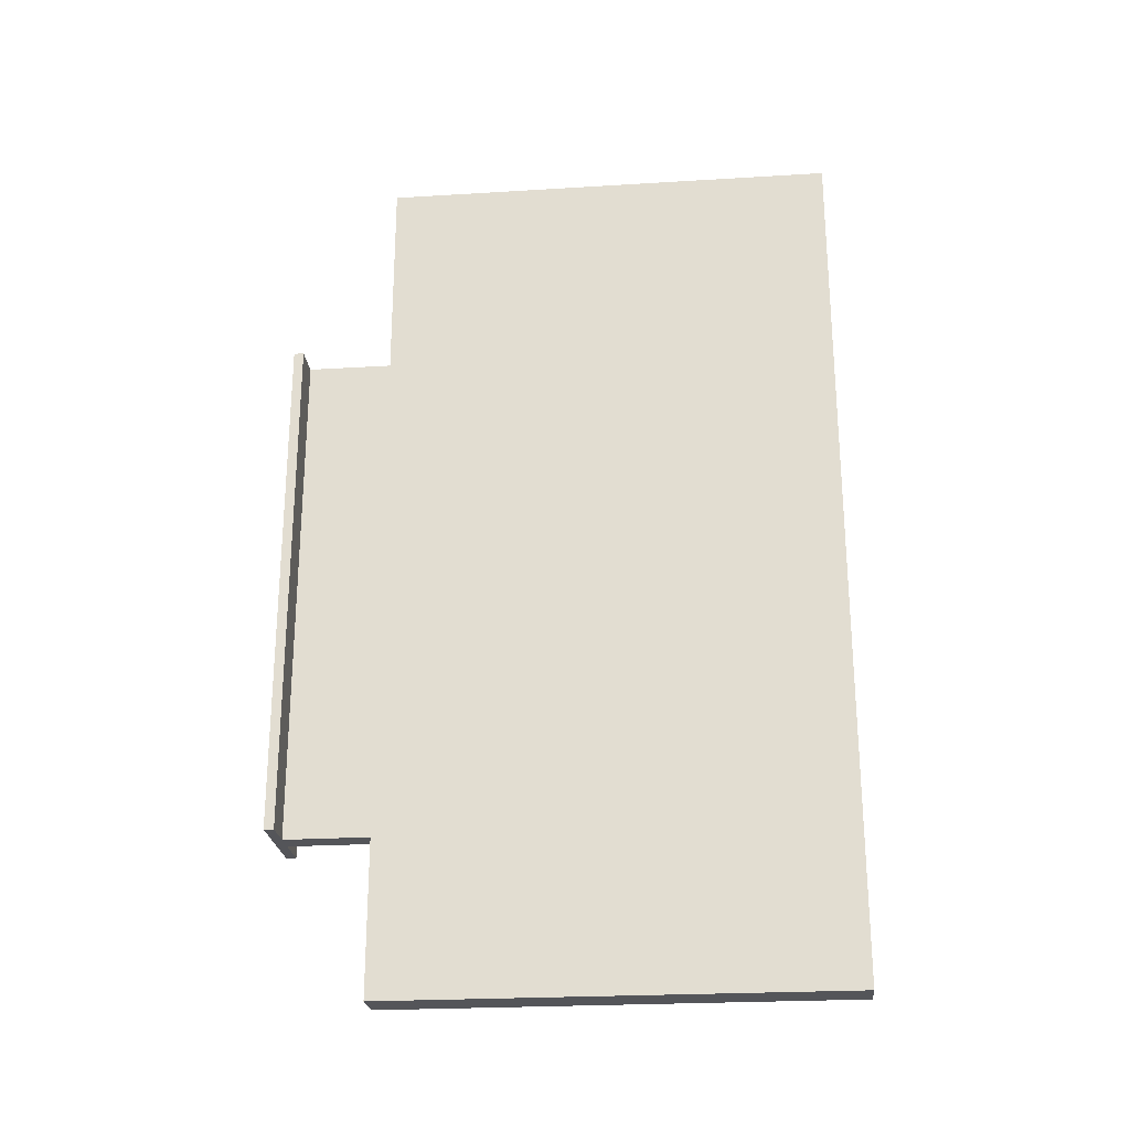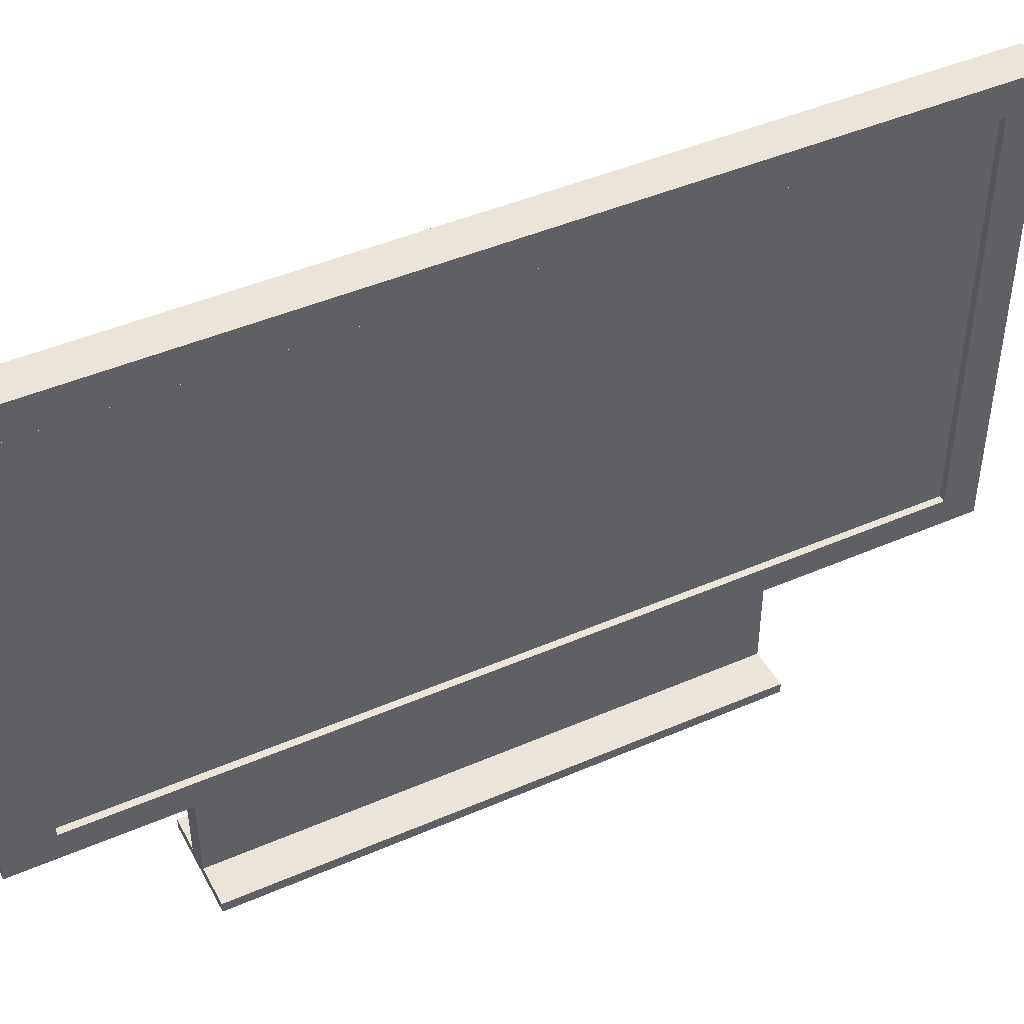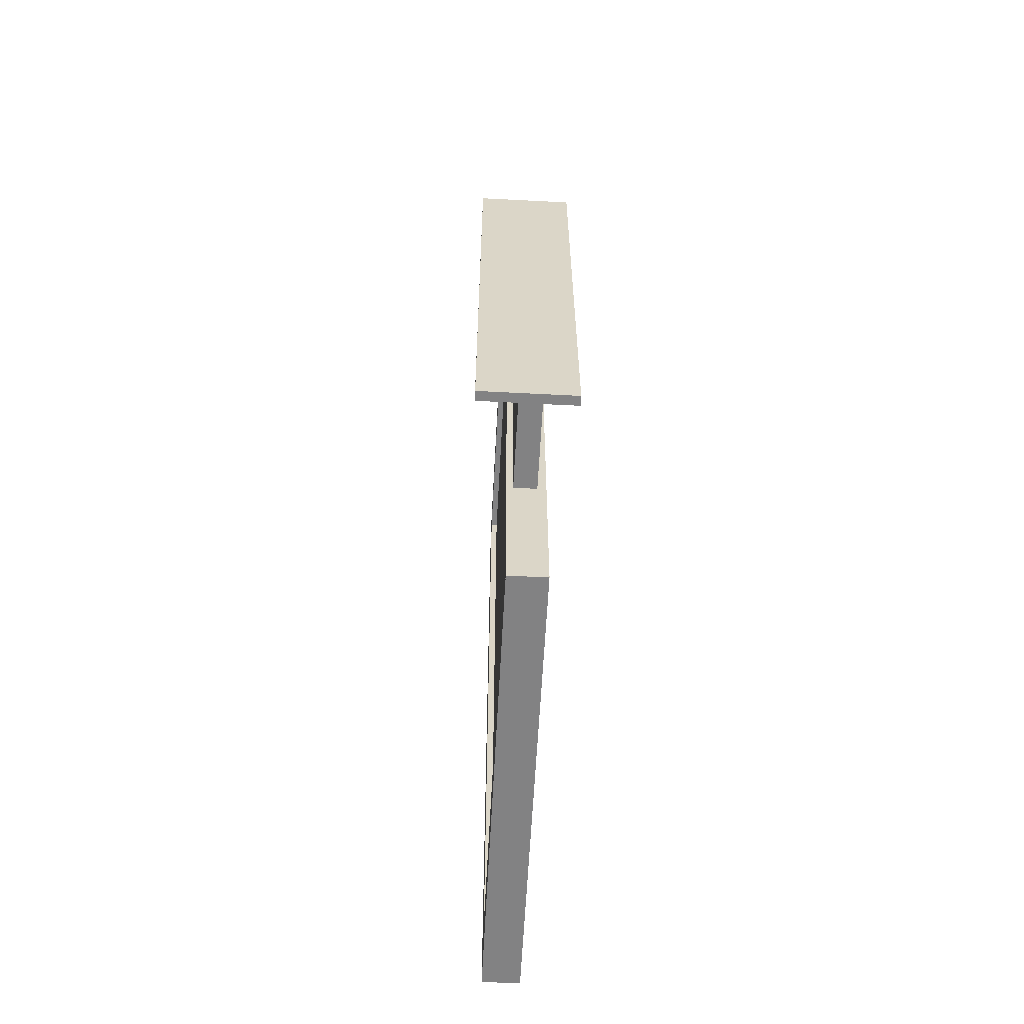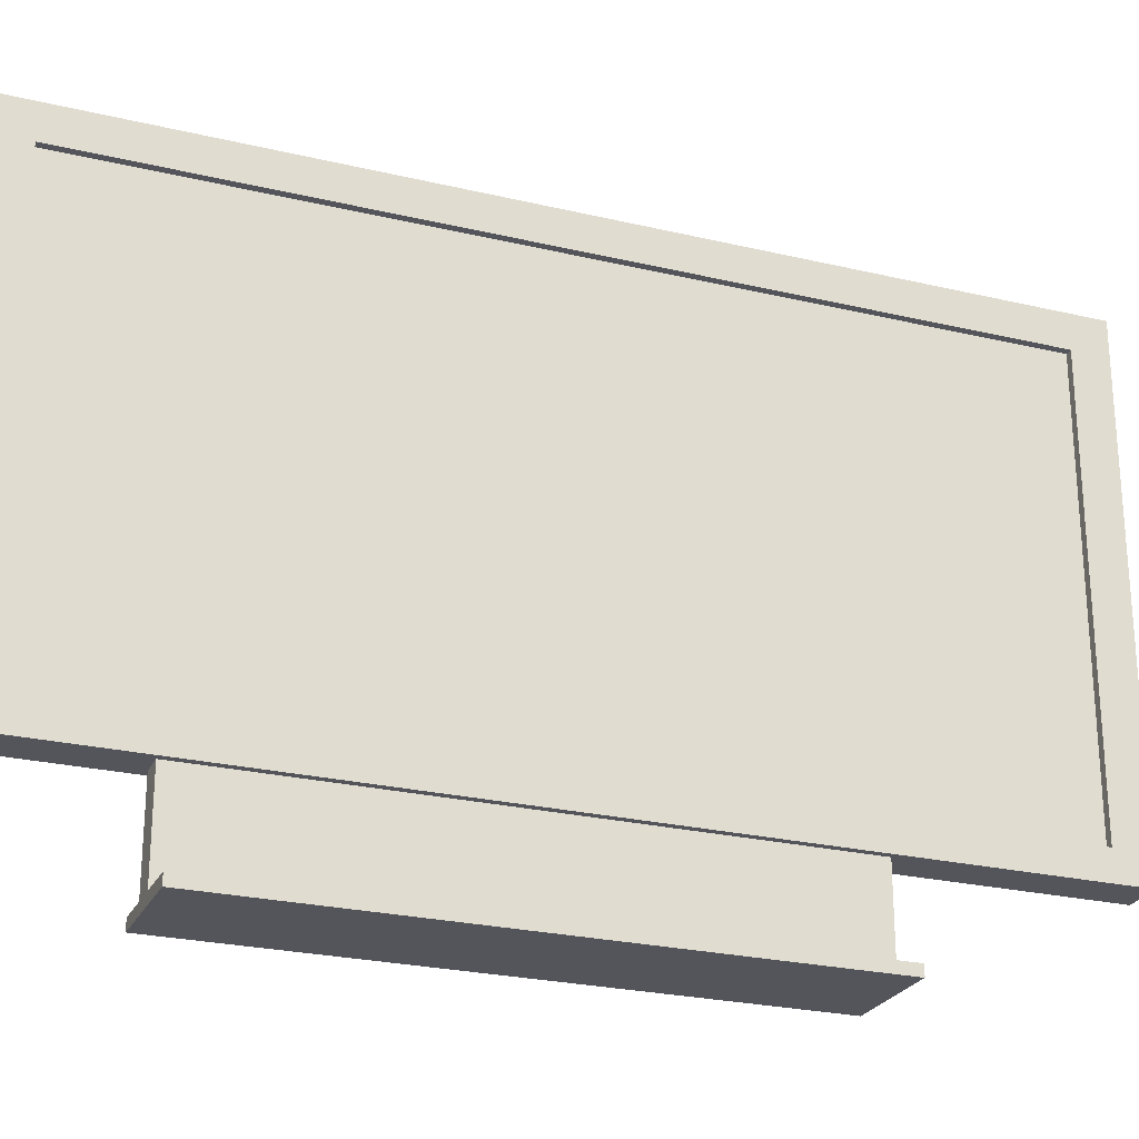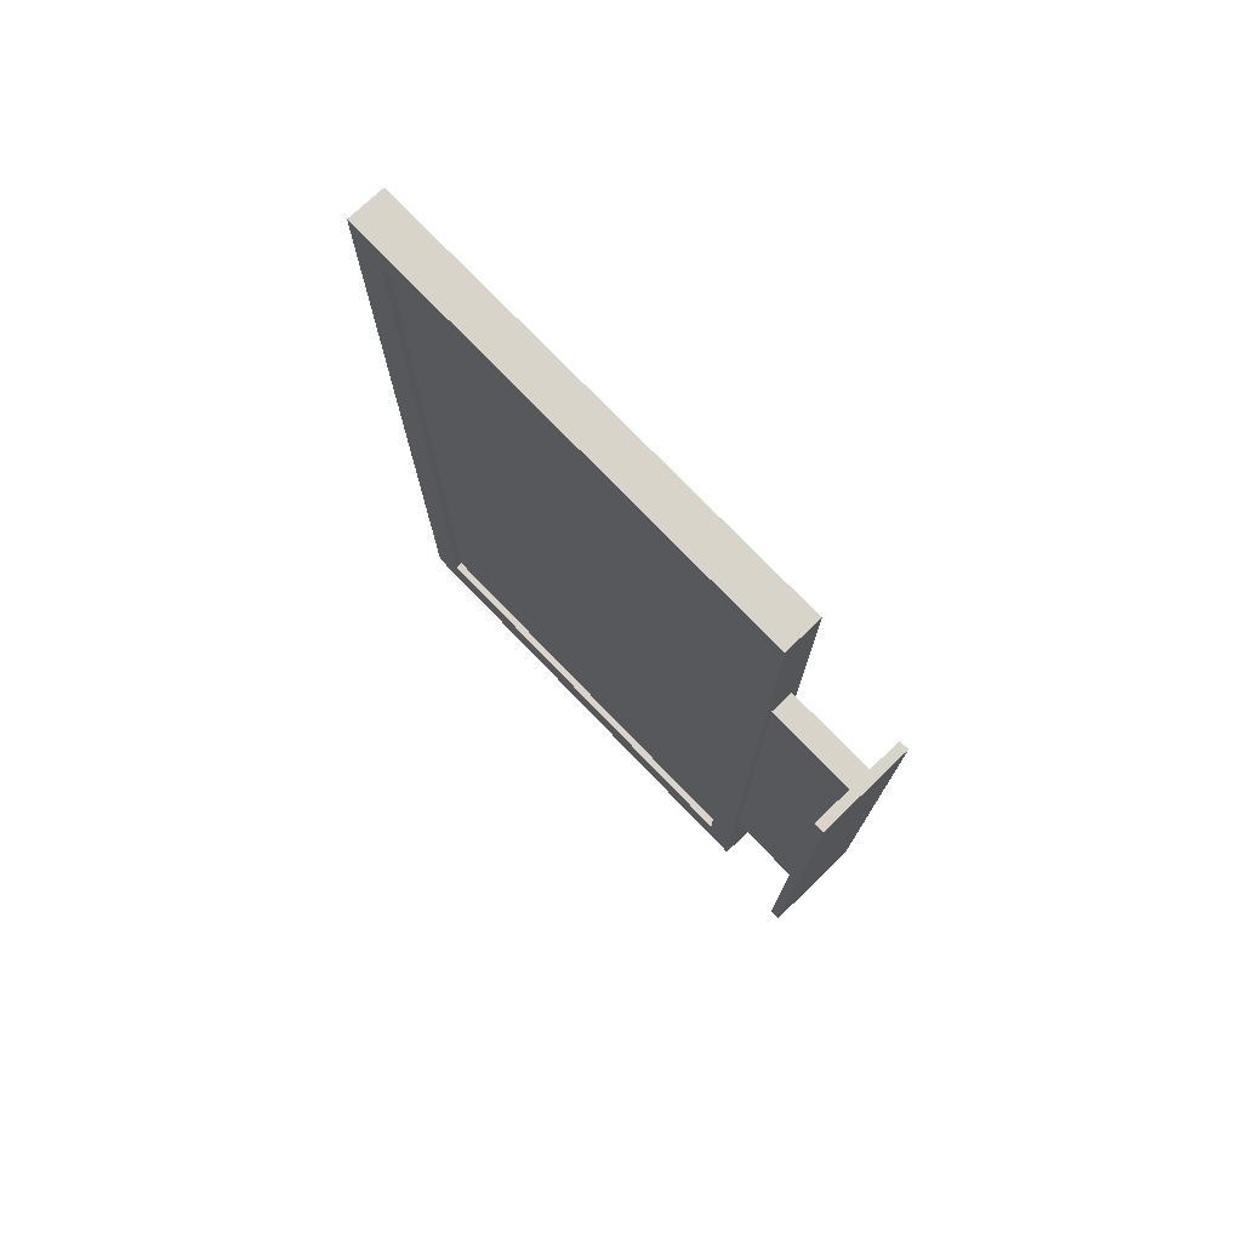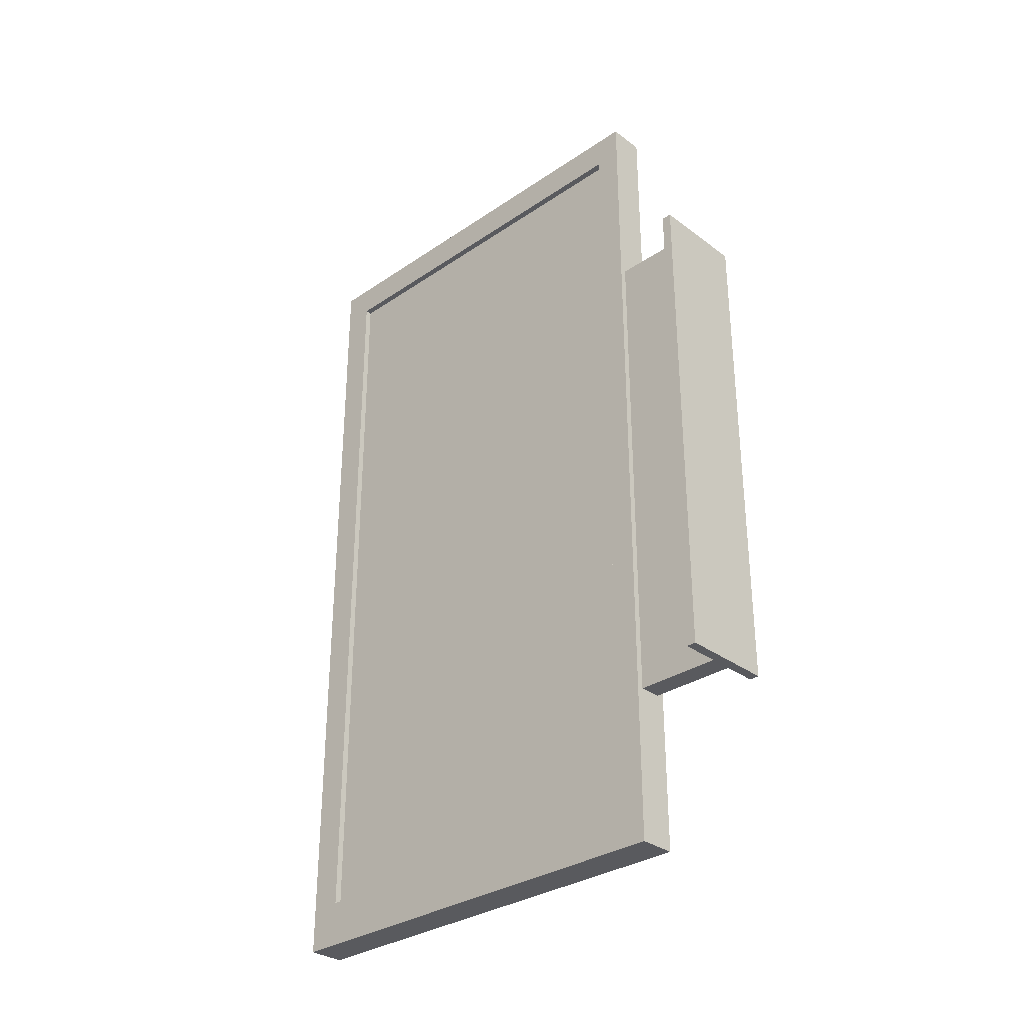
<metadata>
{"format":"obj","ext":"obj","renderer":"f3d","projection":"perspective","resolution":1024,"background":"white","views":[{"elev":-24.6,"azim":95.7,"up":"+Z"},{"elev":44.8,"azim":-116.8,"up":"+Y"},{"elev":-60.9,"azim":-3.0,"up":"+Z"},{"elev":-25.0,"azim":-111.1,"up":"+Y"},{"elev":74.9,"azim":-43.8,"up":"+Z"},{"elev":-31.7,"azim":-46.3,"up":"+Z"}]}
</metadata>
<code>
v 0.0214 0.267 -0.4203
v 0.0214 -0.1743 0.4203
v 0.0214 -0.1743 -0.4202
v 0.02141 0.267 0.4203
v 0.0133 -0.1743 -0.2695
v -0.01429 -0.1743 -0.4202
v -0.01427 0.267 0.4203
v 0.0133 -0.1743 0.2231
v -0.01429 -0.1234 -0.4203
v -0.0143 0.267 -0.4202
v -0.0143 0.2401 0.4202
v -0.008115 -0.1744 -0.2694
v -0.008122 -0.1743 0.2231
v 0.0133 -0.2576 0.2231
v -0.0143 0.2265 -0.4202
v -0.0143 -0.1485 -0.3757
v -0.01429 -0.09982 0.4203
v -0.01428 -0.1743 0.4202
v -0.008117 -0.2576 -0.2695
v 0.01329 -0.2576 -0.2695
v -0.0143 -0.1485 0.3876
v -0.0143 -0.095 -0.4116
v -0.0143 0.2361 -0.3757
v -0.008115 -0.2576 0.2231
v 0.04571 -0.2575 -0.2694
v -0.007803 -0.1485 -0.3757
v -0.0143 -0.0662 -0.4044
v -0.0143 0.1982 -0.4116
v -0.0143 0.2361 0.3876
v -0.0143 -0.07193 0.4139
v 0.04569 -0.267 -0.2695
v 0.0457 -0.267 0.2231
v 0.04571 -0.2575 0.2231
v -0.007803 -0.1485 0.3876
v -0.0143 -0.03705 -0.3989
v -0.0143 0.1694 -0.4044
v -0.0143 0.2122 0.4139
v -0.007803 0.2361 0.3876
v -0.0143 -0.0438 0.4087
v -0.04571 -0.267 -0.2695
v -0.04571 -0.2576 0.2231
v -0.007803 0.2361 -0.3757
v -0.0143 0.02192 -0.3925
v -0.0143 -0.00765 -0.3949
v -0.0143 0.1402 -0.3989
v -0.0143 0.184 0.4087
v -0.0143 -0.01549 0.4047
v -0.04571 -0.2576 -0.2695
v -0.04571 -0.267 0.2231
v -0.0143 0.05158 -0.3917
v -0.0143 0.1108 -0.3949
v -0.0143 0.1557 0.4047
v -0.0143 0.01297 0.4018
v -0.0143 0.08124 -0.3925
v -0.0143 0.1273 0.4018
v -0.0143 0.04152 0.4001
v -0.0143 0.09871 0.4001
v -0.0143 0.07011 0.3995
v 0.02136 -0.1743 -0.4202
v 0.02137 -0.1743 0.4202
v 0.02136 0.267 -0.4202
v 0.02136 0.267 0.4202
v 0.01327 -0.1743 -0.2694
v -0.01423 -0.1743 -0.4202
v -0.01425 0.2669 0.4202
v 0.01327 -0.1743 0.223
v -0.01422 -0.1234 -0.4202
v -0.01422 0.267 -0.4202
v -0.01422 0.2401 0.4202
v -0.008089 -0.1743 -0.2694
v -0.008082 -0.1743 0.223
v 0.01327 -0.2576 0.223
v -0.01422 0.2265 -0.4202
v -0.01422 -0.1485 -0.3757
v -0.01422 -0.09982 0.4202
v -0.01424 -0.1743 0.4202
v -0.008087 -0.2576 -0.2694
v 0.01327 -0.2576 -0.2694
v -0.01422 -0.095 -0.4116
v -0.01422 -0.1485 0.3877
v -0.01422 0.2361 -0.3757
v -0.01422 -0.07193 0.4139
v -0.008089 -0.2576 0.223
v 0.04565 -0.2576 -0.2694
v -0.01422 -0.0662 -0.4044
v -0.007755 -0.1485 -0.3757
v -0.01422 0.1982 -0.4116
v -0.01422 0.2361 0.3877
v -0.01422 -0.0438 0.4087
v 0.04567 -0.267 -0.2694
v 0.04566 -0.267 0.223
v 0.04566 -0.2576 0.223
v -0.01422 -0.03705 -0.3989
v -0.007755 -0.1485 0.3877
v -0.01422 0.1694 -0.4044
v -0.01422 0.2122 0.4139
v -0.007755 0.2361 0.3877
v -0.01422 -0.01549 0.4047
v -0.04566 -0.267 -0.2694
v -0.04566 -0.2576 0.223
v -0.01422 -0.00765 -0.3949
v -0.007755 0.2361 -0.3757
v -0.01422 0.02192 -0.3925
v -0.01422 0.1402 -0.3989
v -0.01422 0.184 0.4087
v -0.01422 0.01297 0.4018
v -0.04566 -0.2576 -0.2694
v -0.04566 -0.267 0.223
v -0.01422 0.05158 -0.3917
v -0.01422 0.1108 -0.3949
v -0.01422 0.1557 0.4047
v -0.01422 0.04152 0.4001
v -0.01422 0.08124 -0.3925
v -0.01422 0.1273 0.4018
v -0.01422 0.07011 0.3995
v -0.01422 0.09871 0.4001
g mesh1-geometry-0
f 1 2 3
f 2 1 4
f 5 3 2
f 6 1 3
f 1 7 4
f 7 2 4
f 3 5 6
f 5 2 8
f 9 1 6
f 7 1 10
f 11 2 7
f 12 6 5
f 8 2 13
f 14 5 8
f 15 1 9
f 6 16 9
f 1 15 10
f 10 11 7
f 17 2 11
f 6 12 18
f 5 19 12
f 18 13 2
f 8 13 14
f 5 14 20
f 16 6 21
f 9 16 22
f 15 23 10
f 10 23 11
f 2 17 18
f 18 12 13
f 18 21 6
f 20 19 5
f 19 13 12
f 24 14 13
f 14 25 20
f 21 26 16
f 22 16 27
f 28 23 15
f 29 11 23
f 21 18 17
f 21 17 30
f 31 19 20
f 13 19 24
f 24 32 14
f 25 14 33
f 31 20 25
f 26 21 34
f 26 23 16
f 27 16 35
f 36 23 28
f 29 37 11
f 23 38 29
f 21 30 39
f 40 19 31
f 19 41 24
f 41 32 24
f 14 32 33
f 32 25 33
f 25 32 31
f 21 38 34
f 23 26 42
f 43 16 23
f 35 16 44
f 45 23 36
f 29 46 37
f 38 23 42
f 38 21 29
f 21 39 47
f 19 40 48
f 32 40 31
f 41 19 48
f 32 41 49
f 44 16 43
f 43 23 50
f 51 23 45
f 29 52 46
f 21 53 29
f 21 47 53
f 40 41 48
f 40 32 49
f 41 40 49
f 50 23 54
f 54 23 51
f 29 55 52
f 29 53 56
f 29 57 55
f 29 56 58
f 29 58 57
g mesh1-geometry-1
f 59 60 61
f 62 61 60
f 60 59 63
f 59 61 64
f 62 65 61
f 62 60 65
f 64 63 59
f 66 60 63
f 64 61 67
f 68 61 65
f 65 60 69
f 63 64 70
f 71 60 66
f 66 63 72
f 67 61 73
f 67 74 64
f 68 73 61
f 65 69 68
f 69 60 75
f 76 70 64
f 70 77 63
f 60 71 76
f 72 71 66
f 78 72 63
f 67 73 79
f 80 64 74
f 79 74 67
f 68 81 73
f 69 81 68
f 76 75 60
f 75 82 69
f 71 70 76
f 64 80 76
f 63 77 78
f 70 71 77
f 71 72 83
f 78 84 72
f 85 79 73
f 74 86 80
f 85 74 79
f 73 81 87
f 81 69 88
f 75 76 80
f 89 69 82
f 82 75 80
f 78 77 90
f 83 77 71
f 72 91 83
f 92 72 84
f 84 78 90
f 93 85 73
f 94 80 86
f 74 81 86
f 93 74 85
f 87 81 95
f 87 95 73
f 69 96 88
f 88 97 81
f 98 69 89
f 89 82 80
f 90 77 99
f 83 100 77
f 83 91 100
f 92 91 72
f 92 84 91
f 90 91 84
f 101 93 73
f 94 97 80
f 94 86 97
f 102 86 81
f 81 74 103
f 101 74 93
f 95 81 104
f 95 104 73
f 96 105 88
f 96 69 105
f 102 81 97
f 88 80 97
f 106 69 98
f 98 89 80
f 107 99 77
f 90 99 91
f 107 77 100
f 108 100 91
f 103 101 73
f 102 97 86
f 103 74 101
f 109 81 103
f 104 81 110
f 104 110 73
f 105 111 88
f 105 69 111
f 88 106 80
f 112 69 106
f 106 98 80
f 107 100 99
f 108 91 99
f 108 99 100
f 109 103 73
f 113 81 109
f 110 81 113
f 110 113 73
f 111 114 88
f 111 69 114
f 112 106 88
f 115 69 112
f 113 109 73
f 114 116 88
f 114 69 116
f 115 112 88
f 116 69 115
f 116 115 88
g mesh1-geometry-2
f 22 15 9
f 11 30 17
f 15 22 27
f 30 11 39
f 15 27 35
f 15 36 28
f 39 11 47
f 15 35 44
f 15 45 36
f 46 11 37
f 47 11 53
f 15 44 43
f 15 51 45
f 52 11 46
f 53 11 56
f 15 43 50
f 15 54 51
f 55 11 52
f 56 11 58
f 15 50 54
f 57 11 55
f 58 11 57
g mesh1-geometry-3
f 38 26 34
f 26 38 42

</code>
